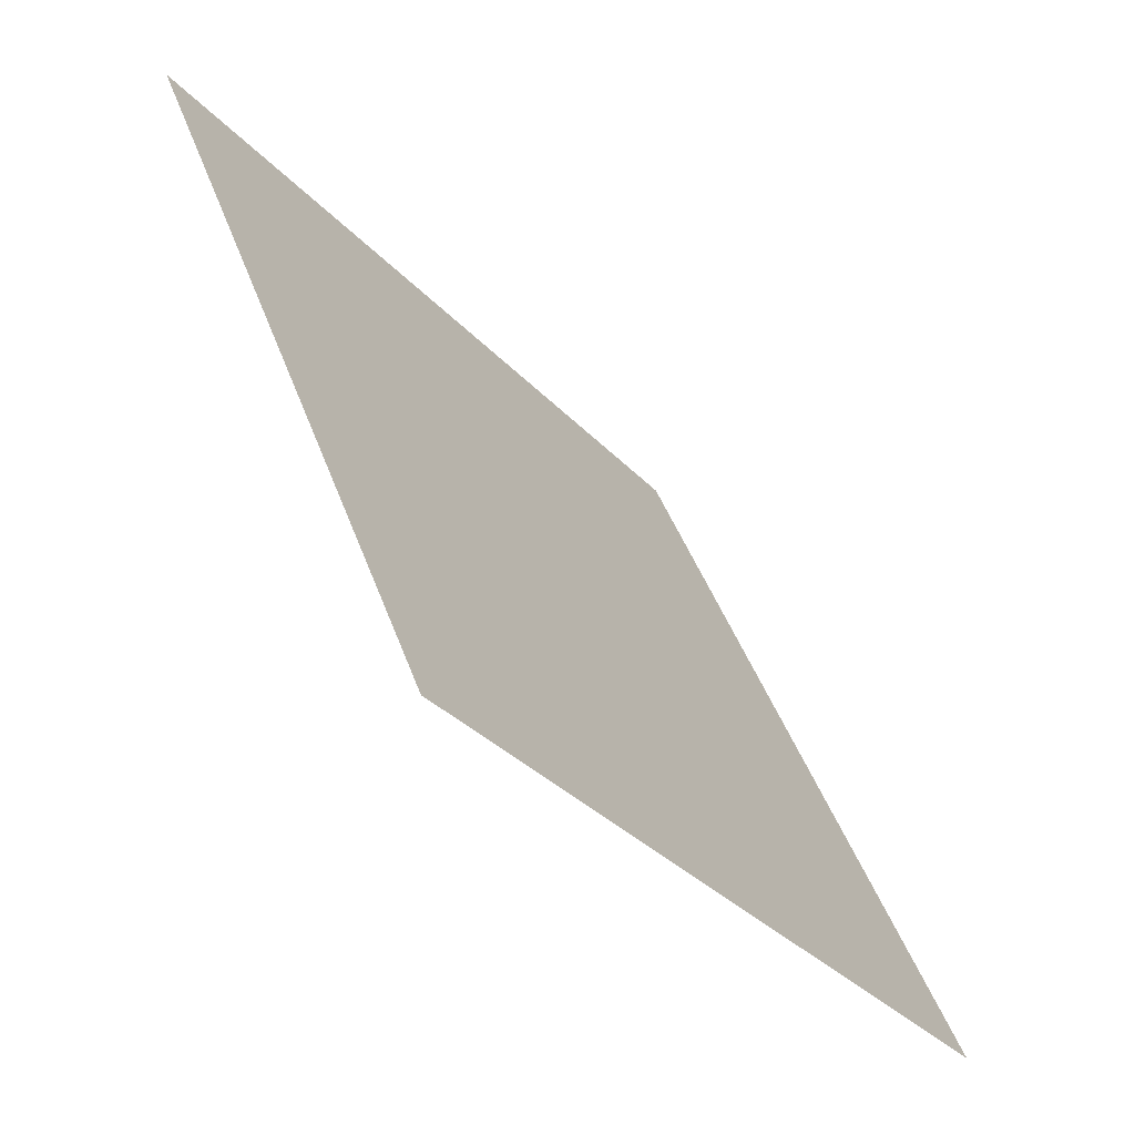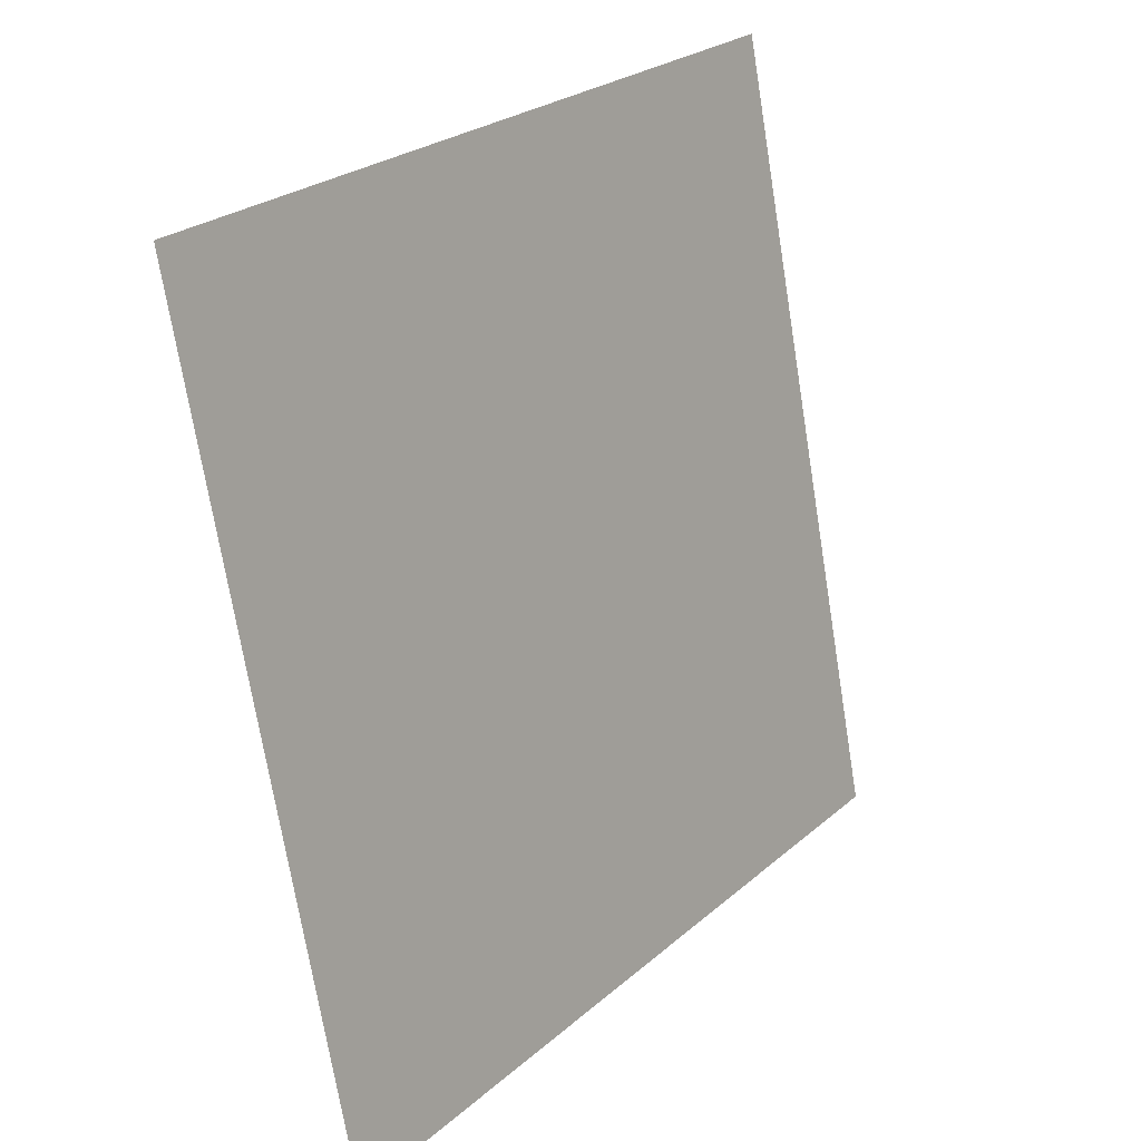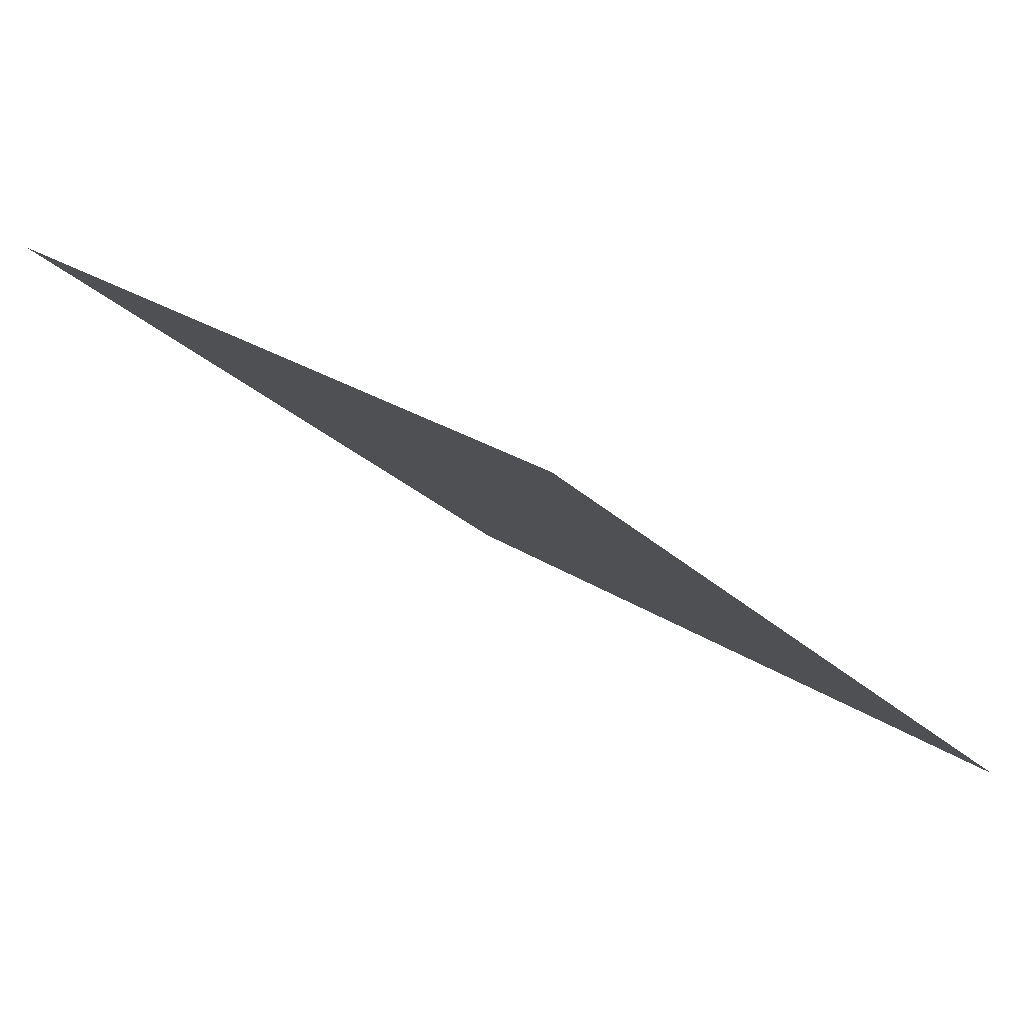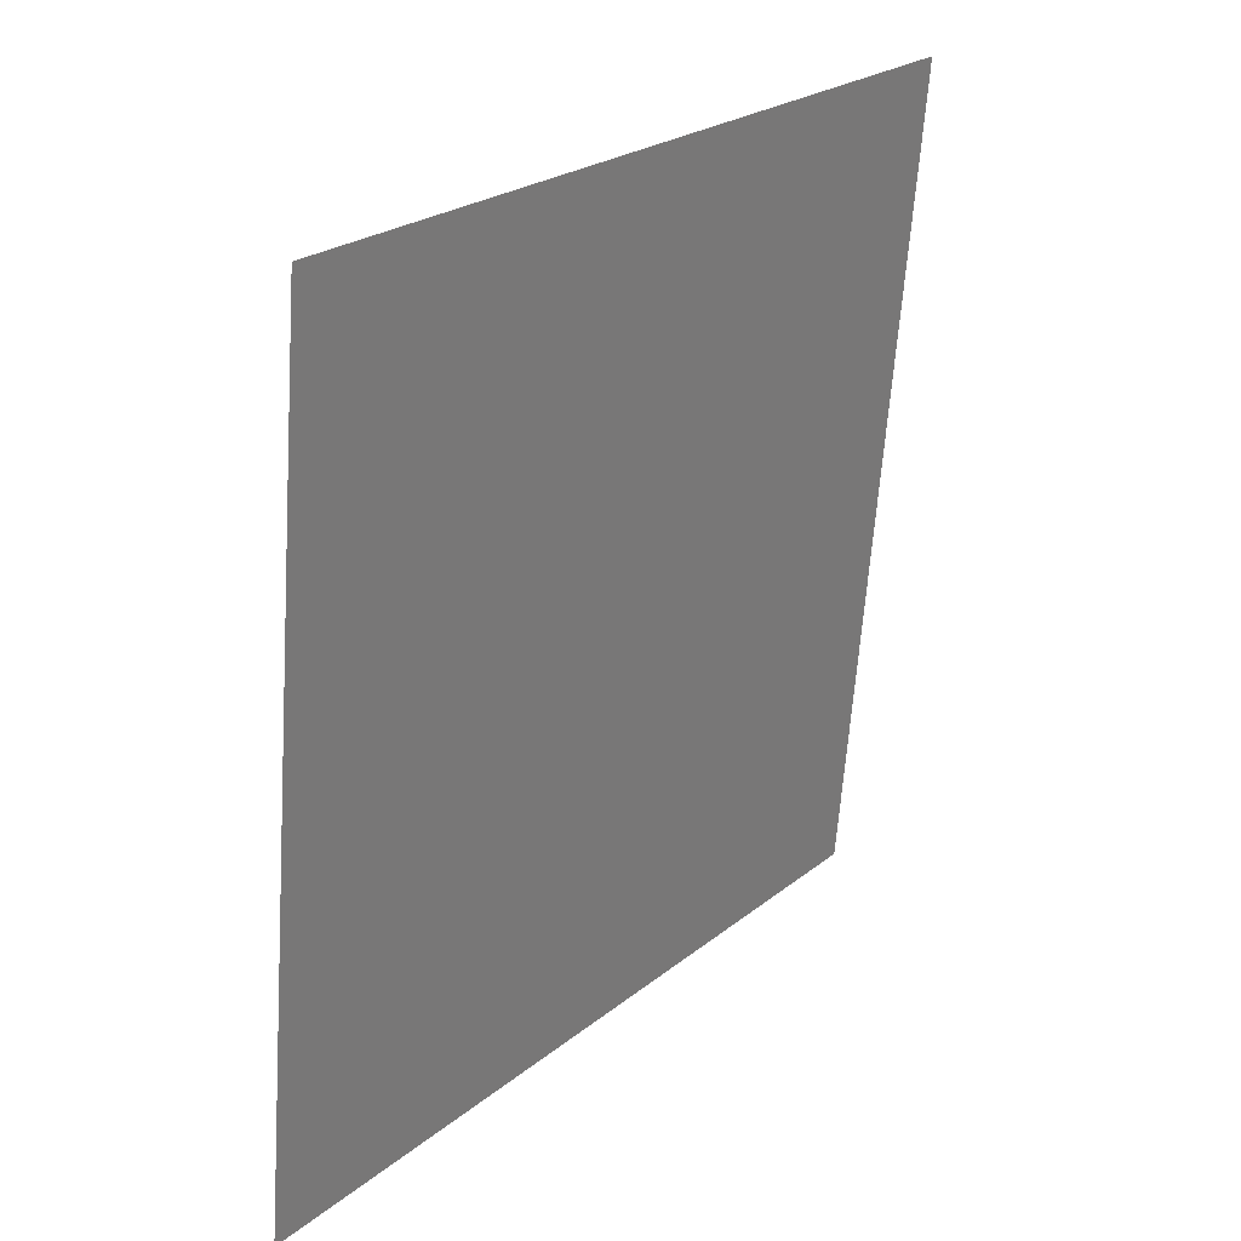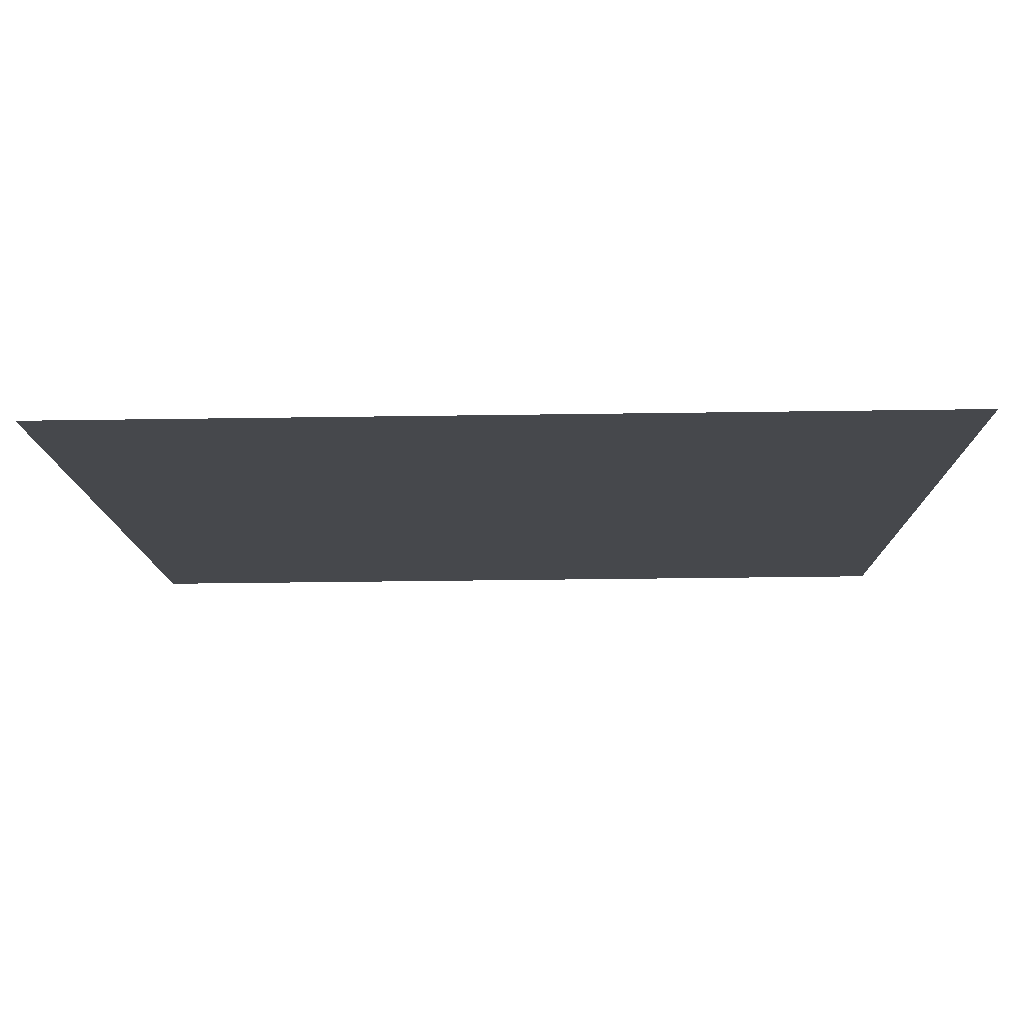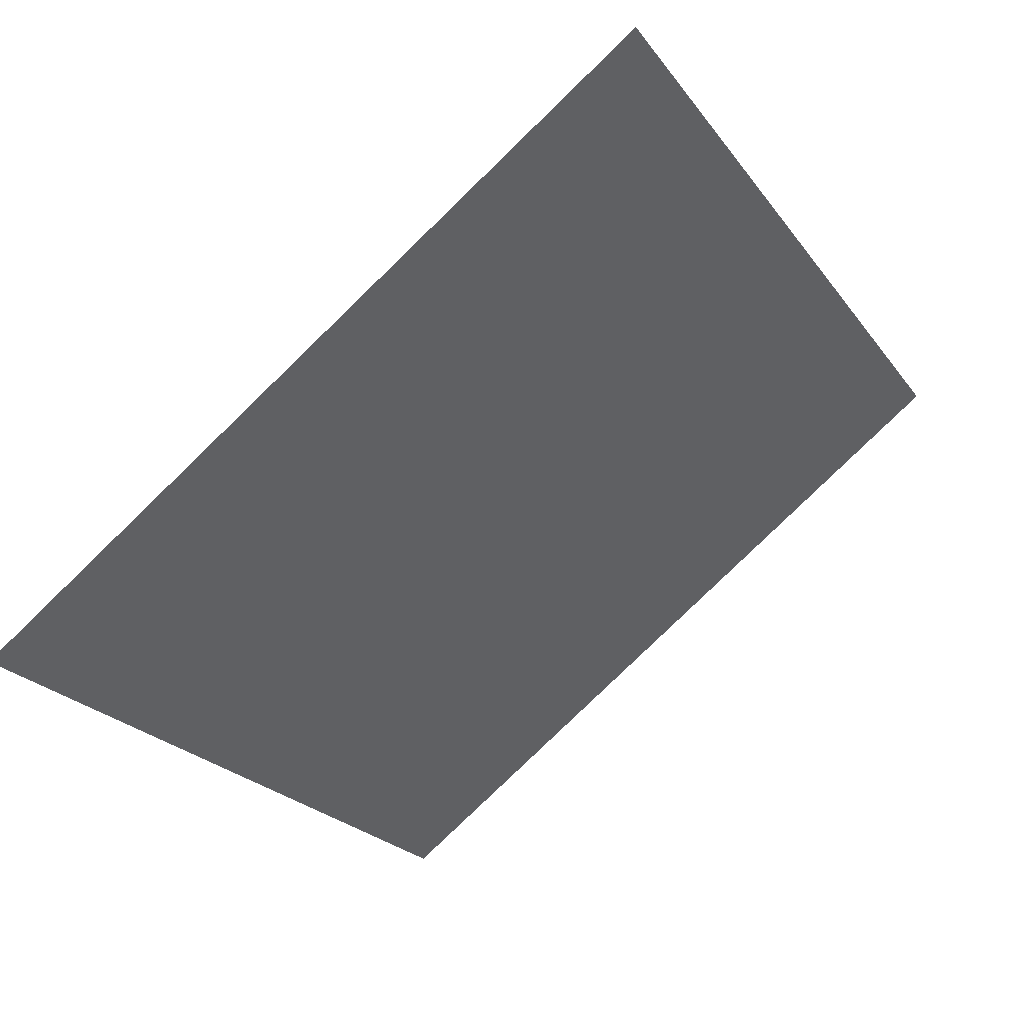
<metadata>
{"format":"obj","ext":"obj","renderer":"f3d","projection":"perspective","resolution":1024,"background":"white","views":[{"elev":44.3,"azim":-110.2,"up":"+Z"},{"elev":-72.0,"azim":97.8,"up":"+Z"},{"elev":-29.2,"azim":126.1,"up":"+Y"},{"elev":-64.0,"azim":84.6,"up":"+Z"},{"elev":-64.6,"azim":-0.4,"up":"+Z"},{"elev":-21.7,"azim":-62.5,"up":"+Y"}]}
</metadata>
<code>
v 0.2568 0.8073 0.5416
v 0.2502 0.8075 0.5416
v 0.2504 0.8114 0.5469
v 0.2569 0.8113 0.5468
f 4 3 2 1

</code>
